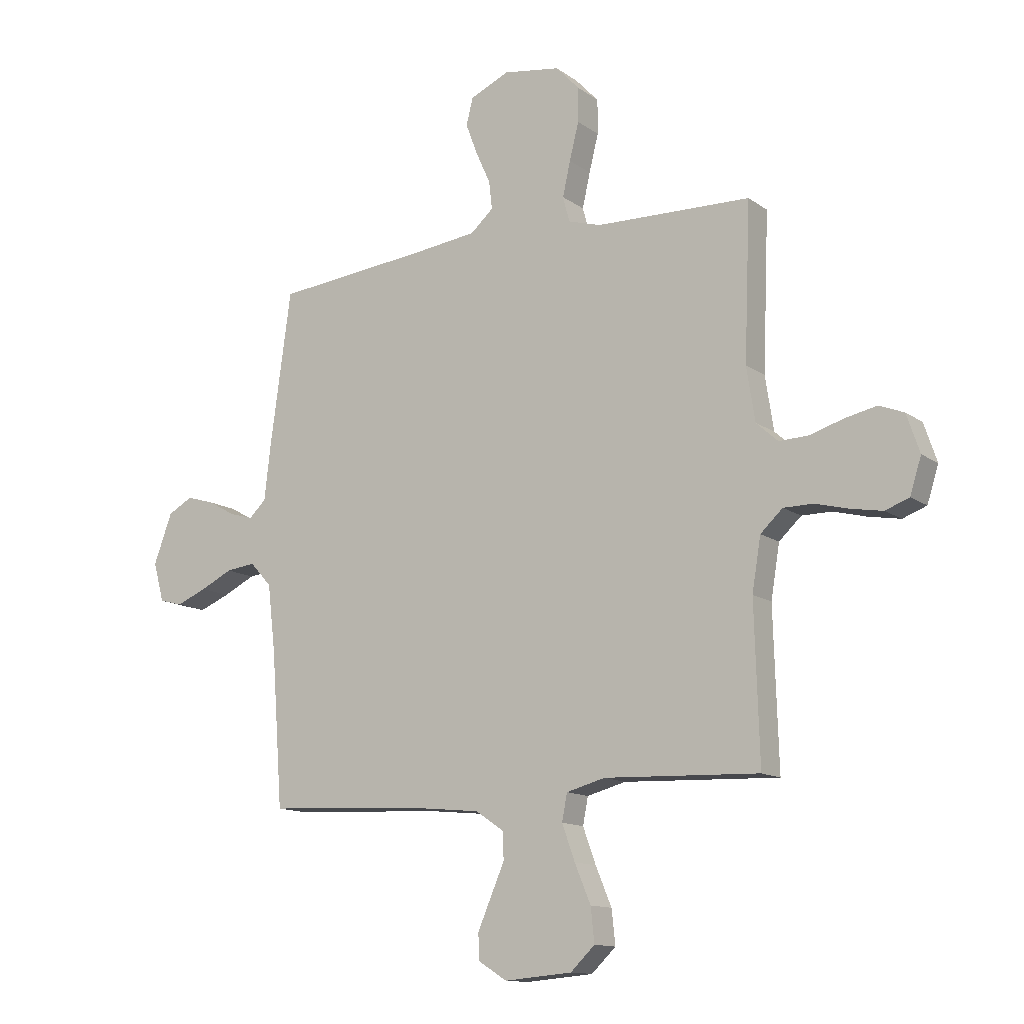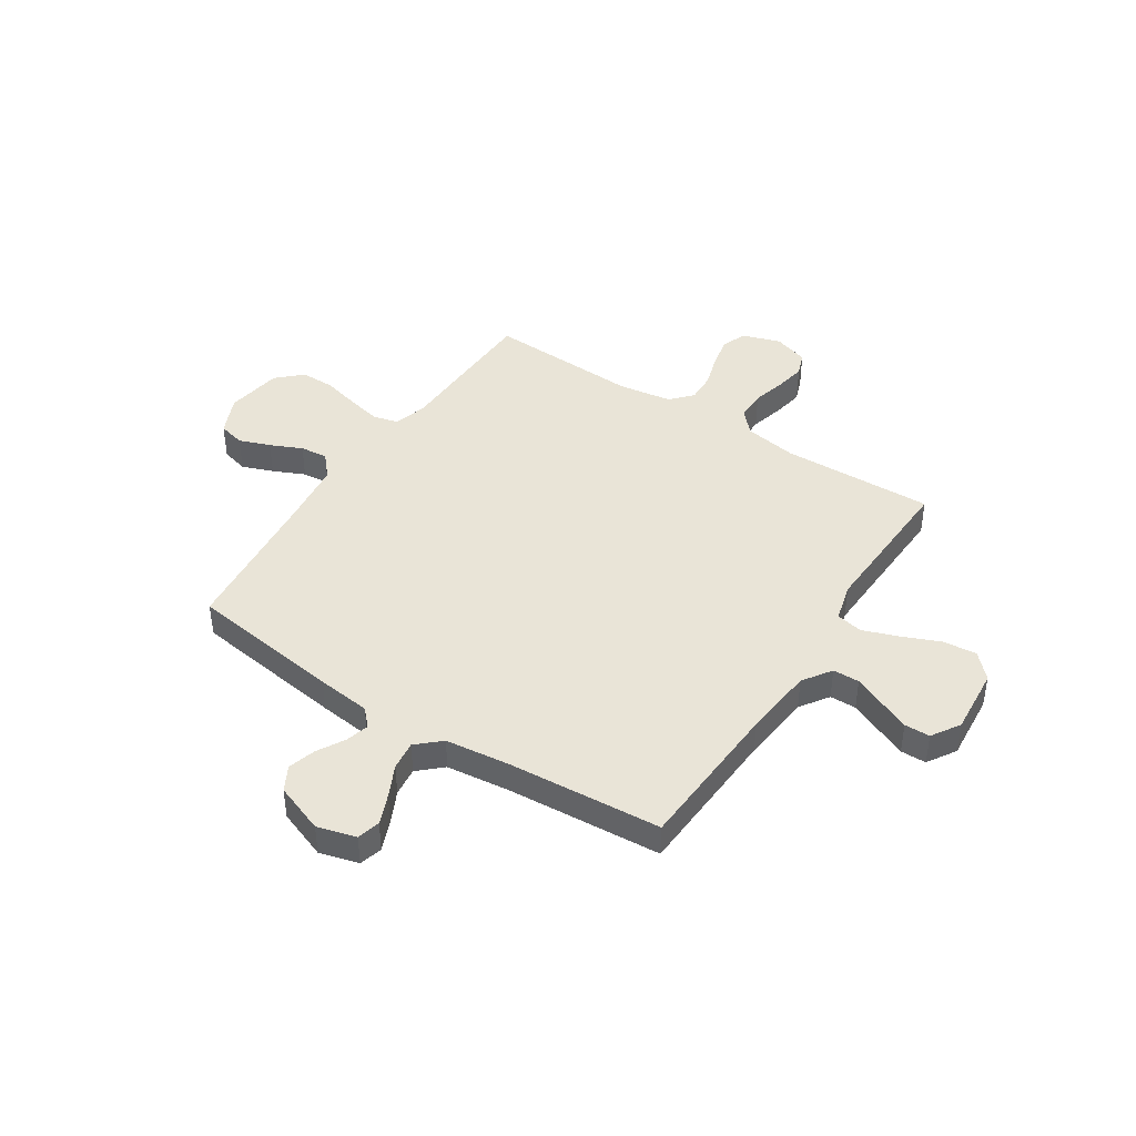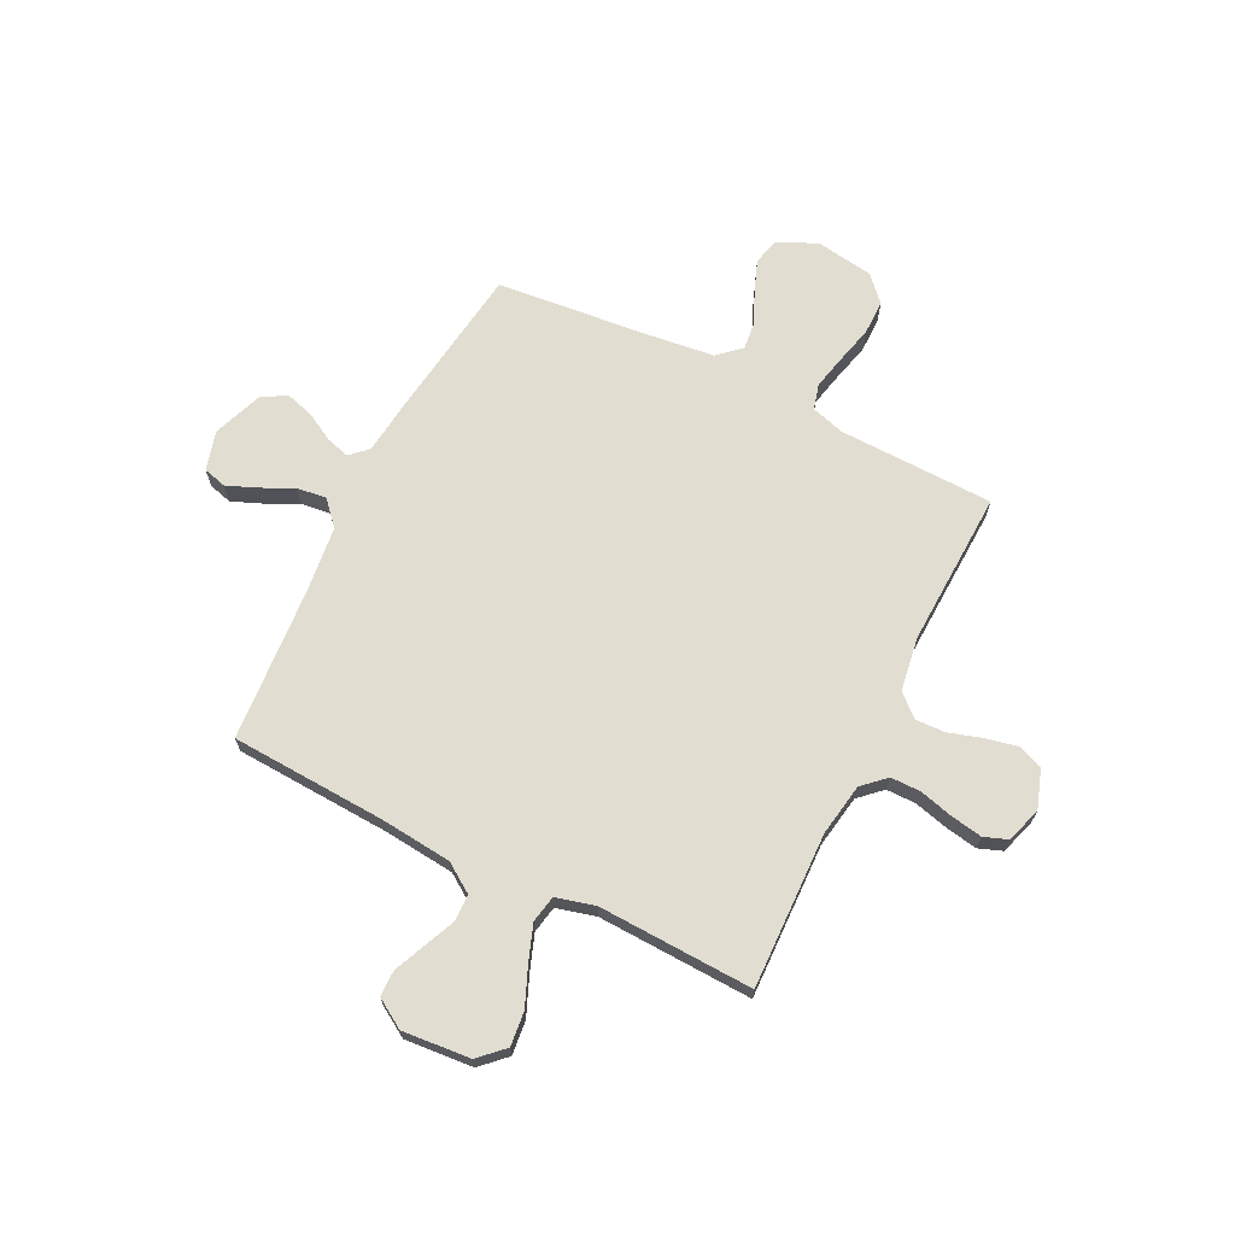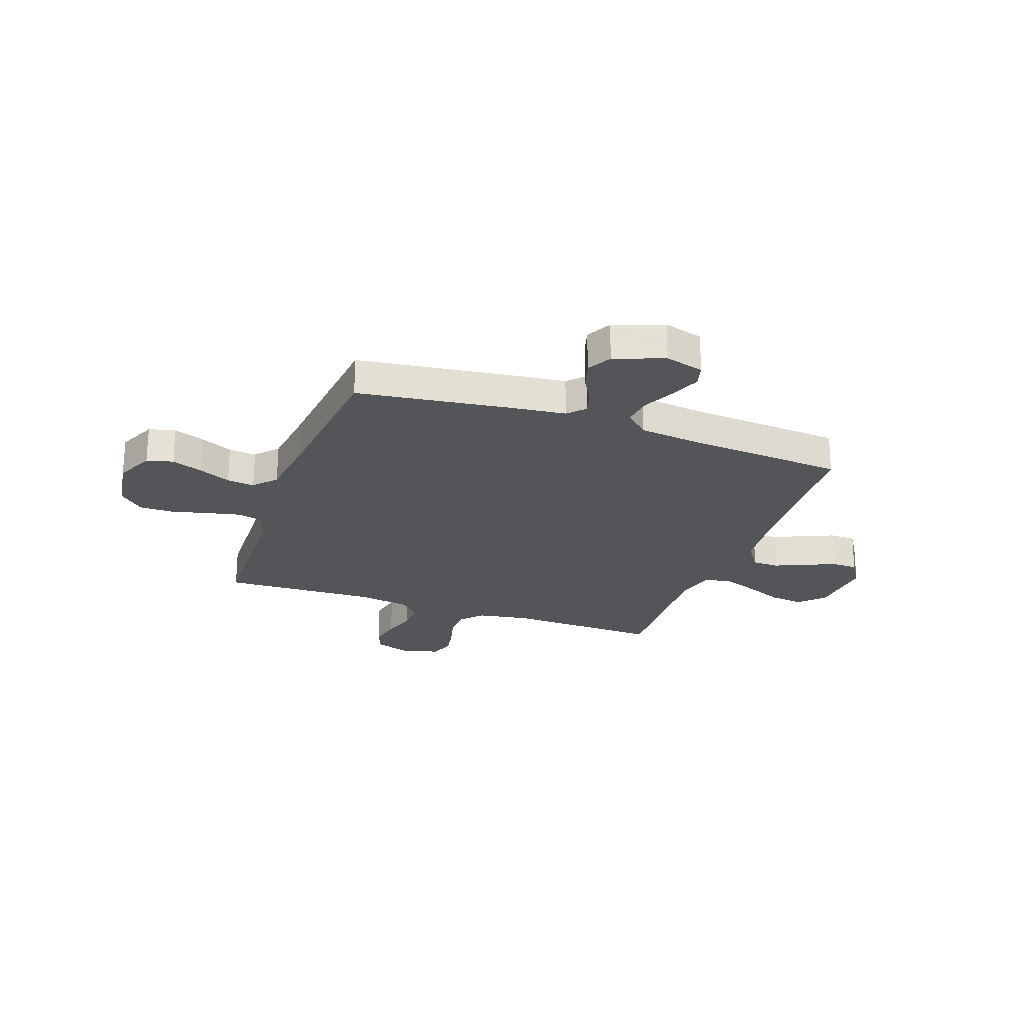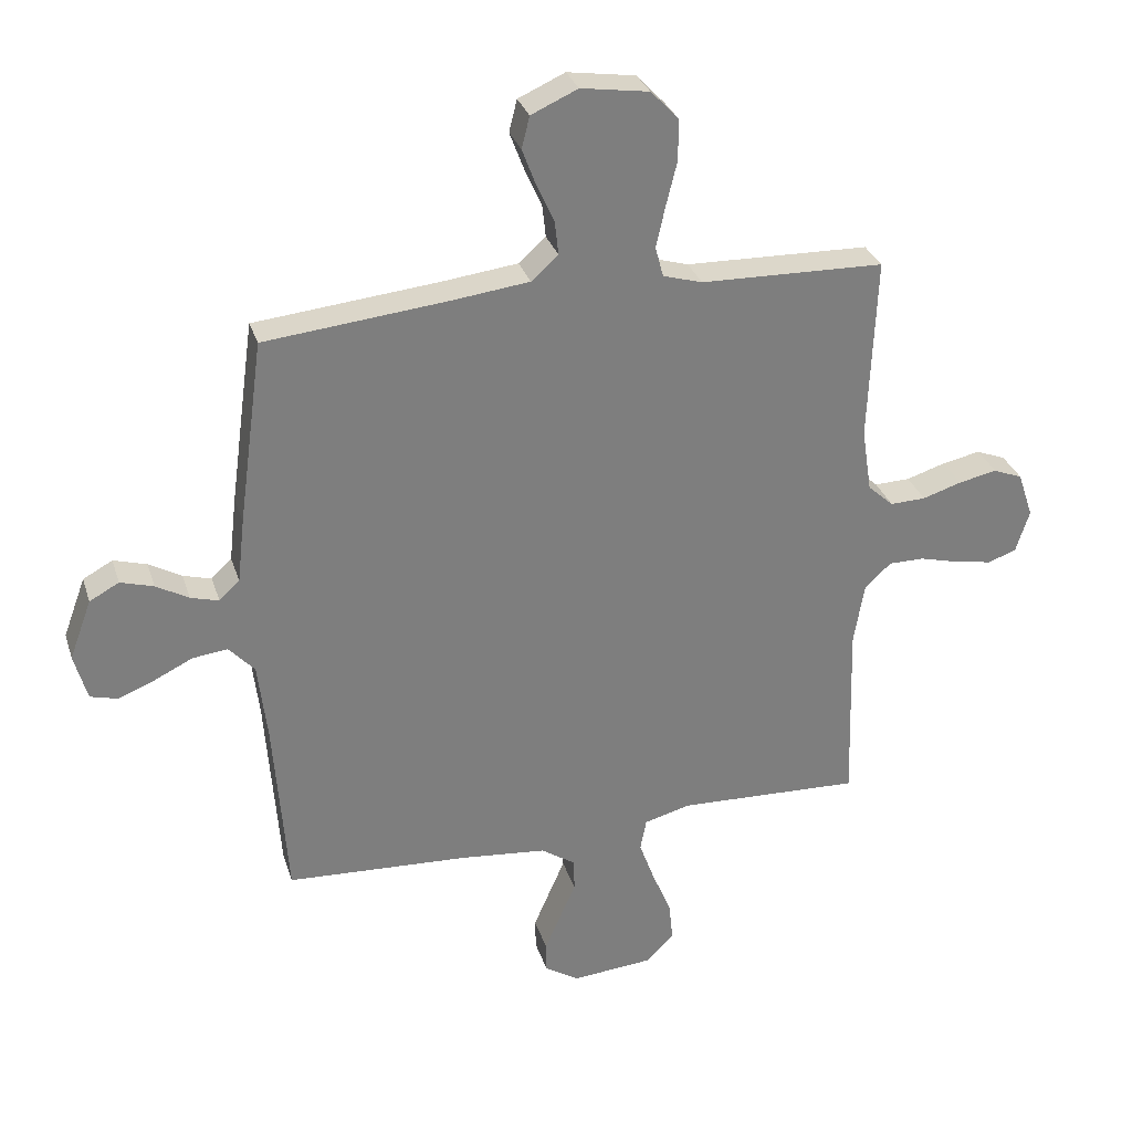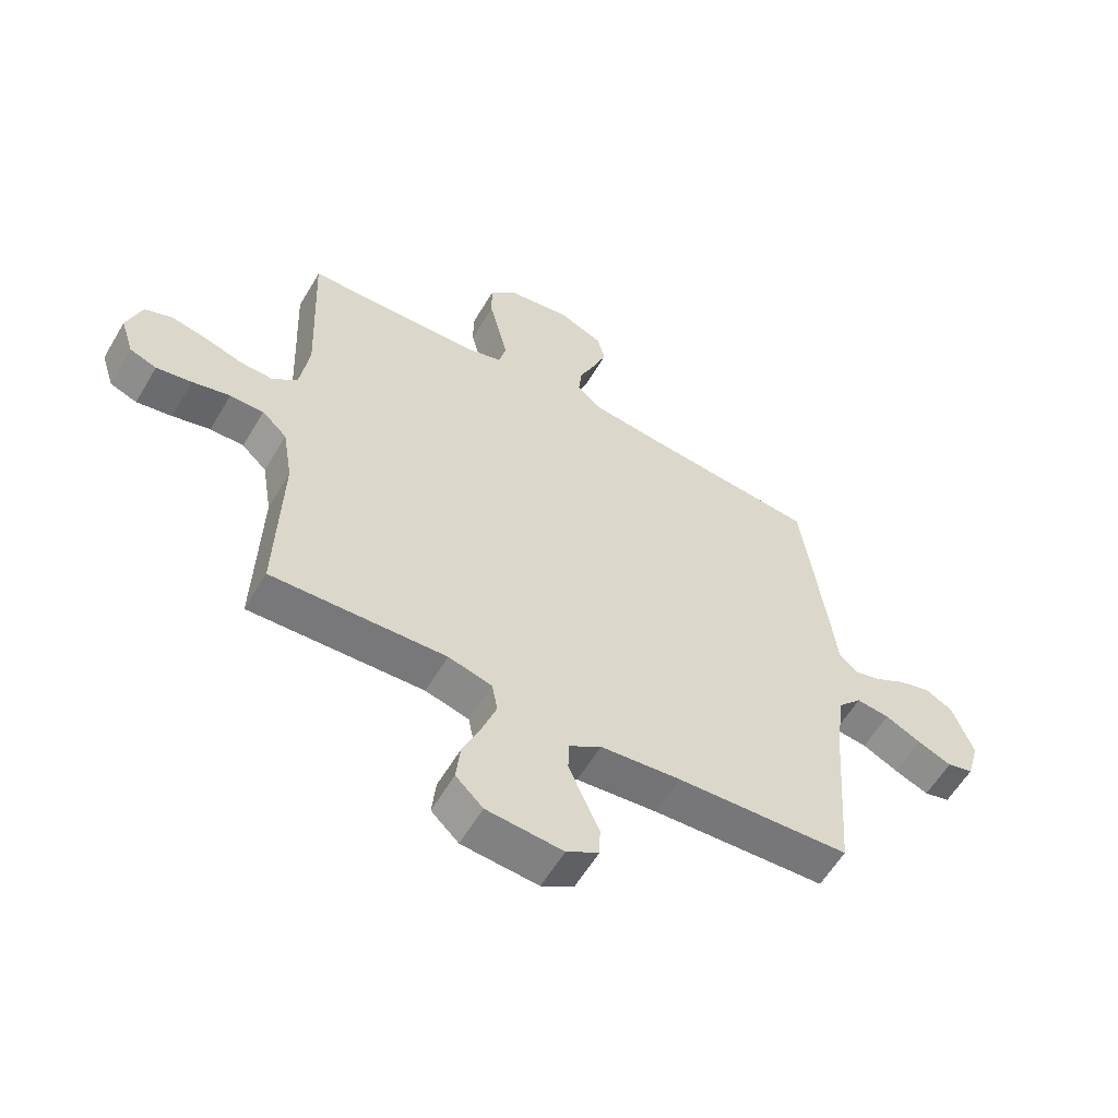
<metadata>
{"format":"obj","ext":"obj","renderer":"f3d","projection":"perspective","resolution":1024,"background":"white","views":[{"elev":-12.9,"azim":-147.3,"up":"+Z"},{"elev":43.1,"azim":123.1,"up":"+Y"},{"elev":68.4,"azim":-153.6,"up":"+Y"},{"elev":-24.1,"azim":70.4,"up":"+Y"},{"elev":30.6,"azim":163.6,"up":"+Z"},{"elev":-58.5,"azim":-30.4,"up":"+Z"}]}
</metadata>
<code>
v -0.5 0.07 0.5
v -0.2 0.07 0.508
v -0.136 0.07 0.527
v -0.123 0.07 0.576
v -0.138 0.07 0.643
v -0.156 0.07 0.715
v -0.156 0.07 0.782
v -0.111 0.07 0.83
v 0 0.07 0.847
v 0.076 0.07 0.813
v 0.089 0.07 0.761
v 0.066 0.07 0.7
v 0.038 0.07 0.638
v 0.032 0.07 0.584
v 0.076 0.07 0.545
v 0.2 0.07 0.53
v 0.5 0.07 0.5
v 0.541 0.07 0.2
v 0.553 0.07 0.095
v 0.586 0.07 0.064
v 0.632 0.07 0.077
v 0.685 0.07 0.107
v 0.739 0.07 0.123
v 0.787 0.07 0.097
v 0.823 0.07 0
v 0.802 0.07 -0.076
v 0.757 0.07 -0.088
v 0.698 0.07 -0.064
v 0.636 0.07 -0.034
v 0.579 0.07 -0.027
v 0.537 0.07 -0.073
v 0.522 0.07 -0.2
v 0.5 0.07 -0.5
v 0.2 0.07 -0.516
v 0.062 0.07 -0.53
v 0.006 0.07 -0.568
v 0.005 0.07 -0.62
v 0.031 0.07 -0.68
v 0.057 0.07 -0.74
v 0.056 0.07 -0.79
v 0 0.07 -0.825
v -0.131 0.07 -0.814
v -0.178 0.07 -0.769
v -0.171 0.07 -0.703
v -0.14 0.07 -0.629
v -0.115 0.07 -0.56
v -0.125 0.07 -0.508
v -0.2 0.07 -0.488
v -0.5 0.07 -0.5
v -0.491 0.07 -0.2
v -0.508 0.07 -0.098
v -0.551 0.07 -0.058
v -0.609 0.07 -0.058
v -0.674 0.07 -0.075
v -0.735 0.07 -0.086
v -0.781 0.07 -0.069
v -0.803 0.07 0
v -0.778 0.07 0.074
v -0.73 0.07 0.093
v -0.668 0.07 0.08
v -0.604 0.07 0.06
v -0.546 0.07 0.058
v -0.504 0.07 0.096
v -0.488 0.07 0.2
v -0.5 0 0.5
v -0.2 0 0.508
v -0.136 0 0.527
v -0.123 0 0.576
v -0.138 0 0.643
v -0.156 0 0.715
v -0.156 0 0.782
v -0.111 0 0.83
v 0 0 0.847
v 0.076 0 0.813
v 0.089 0 0.761
v 0.066 0 0.7
v 0.038 0 0.638
v 0.032 0 0.584
v 0.076 0 0.545
v 0.2 0 0.53
v 0.5 0 0.5
v 0.541 0 0.2
v 0.553 0 0.095
v 0.586 0 0.064
v 0.632 0 0.077
v 0.685 0 0.107
v 0.739 0 0.123
v 0.787 0 0.097
v 0.823 0 0
v 0.802 0 -0.076
v 0.757 0 -0.088
v 0.698 0 -0.064
v 0.636 0 -0.034
v 0.579 0 -0.027
v 0.537 0 -0.073
v 0.522 0 -0.2
v 0.5 0 -0.5
v 0.2 0 -0.516
v 0.062 0 -0.53
v 0.006 0 -0.568
v 0.005 0 -0.62
v 0.031 0 -0.68
v 0.057 0 -0.74
v 0.056 0 -0.79
v 0 0 -0.825
v -0.131 0 -0.814
v -0.178 0 -0.769
v -0.171 0 -0.703
v -0.14 0 -0.629
v -0.115 0 -0.56
v -0.125 0 -0.508
v -0.2 0 -0.488
v -0.5 0 -0.5
v -0.491 0 -0.2
v -0.508 0 -0.098
v -0.551 0 -0.058
v -0.609 0 -0.058
v -0.674 0 -0.075
v -0.735 0 -0.086
v -0.781 0 -0.069
v -0.803 0 0
v -0.778 0 0.074
v -0.73 0 0.093
v -0.668 0 0.08
v -0.604 0 0.06
v -0.546 0 0.058
v -0.504 0 0.096
v -0.488 0 0.2
f 59 60 61
f 58 59 61
f 57 58 61
f 56 57 61
f 55 56 61
f 54 55 61
f 53 54 61
f 52 53 61 62
f 51 52 62 63
f 48 49 50
f 51 63 64
f 50 51 64
f 48 50 64
f 47 48 64
f 43 44 45
f 42 43 45
f 41 42 45
f 40 41 45
f 39 40 45
f 38 39 45
f 37 38 45 46
f 36 37 46 47
f 32 33 34
f 31 32 34 35
f 64 1 2
f 47 64 2
f 36 47 2
f 35 36 2
f 31 35 2
f 30 31 2
f 27 28 29
f 26 27 29
f 25 26 29
f 24 25 29
f 23 24 29
f 22 23 29
f 21 22 29
f 16 17 18 19
f 15 16 19
f 14 15 19
f 14 19 20
f 11 12 13
f 10 11 13
f 9 10 13
f 8 9 13
f 7 8 13
f 6 7 13
f 5 6 13
f 4 5 13 14
f 3 4 14 20
f 30 2 3 20
f 20 21 29 30
f 125 124 123
f 125 123 122
f 125 122 121
f 125 121 120
f 125 120 119
f 125 119 118
f 125 118 117
f 126 125 117 116
f 127 126 116 115
f 114 113 112
f 128 127 115
f 128 115 114
f 128 114 112
f 128 112 111
f 109 108 107
f 109 107 106
f 109 106 105
f 109 105 104
f 109 104 103
f 109 103 102
f 110 109 102 101
f 111 110 101 100
f 98 97 96
f 99 98 96 95
f 66 65 128
f 66 128 111
f 66 111 100
f 66 100 99
f 66 99 95
f 66 95 94
f 93 92 91
f 93 91 90
f 93 90 89
f 93 89 88
f 93 88 87
f 93 87 86
f 93 86 85
f 83 82 81 80
f 83 80 79
f 83 79 78
f 84 83 78
f 77 76 75
f 77 75 74
f 77 74 73
f 77 73 72
f 77 72 71
f 77 71 70
f 77 70 69
f 78 77 69 68
f 84 78 68 67
f 84 67 66 94
f 94 93 85 84
f 1 65 66 2
f 2 66 67 3
f 3 67 68 4
f 4 68 69 5
f 5 69 70 6
f 6 70 71 7
f 7 71 72 8
f 8 72 73 9
f 9 73 74 10
f 10 74 75 11
f 11 75 76 12
f 12 76 77 13
f 13 77 78 14
f 14 78 79 15
f 15 79 80 16
f 16 80 81 17
f 17 81 82 18
f 18 82 83 19
f 19 83 84 20
f 20 84 85 21
f 21 85 86 22
f 22 86 87 23
f 23 87 88 24
f 24 88 89 25
f 25 89 90 26
f 26 90 91 27
f 27 91 92 28
f 28 92 93 29
f 29 93 94 30
f 30 94 95 31
f 31 95 96 32
f 32 96 97 33
f 33 97 98 34
f 34 98 99 35
f 35 99 100 36
f 36 100 101 37
f 37 101 102 38
f 38 102 103 39
f 39 103 104 40
f 40 104 105 41
f 41 105 106 42
f 42 106 107 43
f 43 107 108 44
f 44 108 109 45
f 45 109 110 46
f 46 110 111 47
f 47 111 112 48
f 48 112 113 49
f 49 113 114 50
f 50 114 115 51
f 51 115 116 52
f 52 116 117 53
f 53 117 118 54
f 54 118 119 55
f 55 119 120 56
f 56 120 121 57
f 57 121 122 58
f 58 122 123 59
f 59 123 124 60
f 60 124 125 61
f 61 125 126 62
f 62 126 127 63
f 63 127 128 64
f 64 128 65 1

</code>
